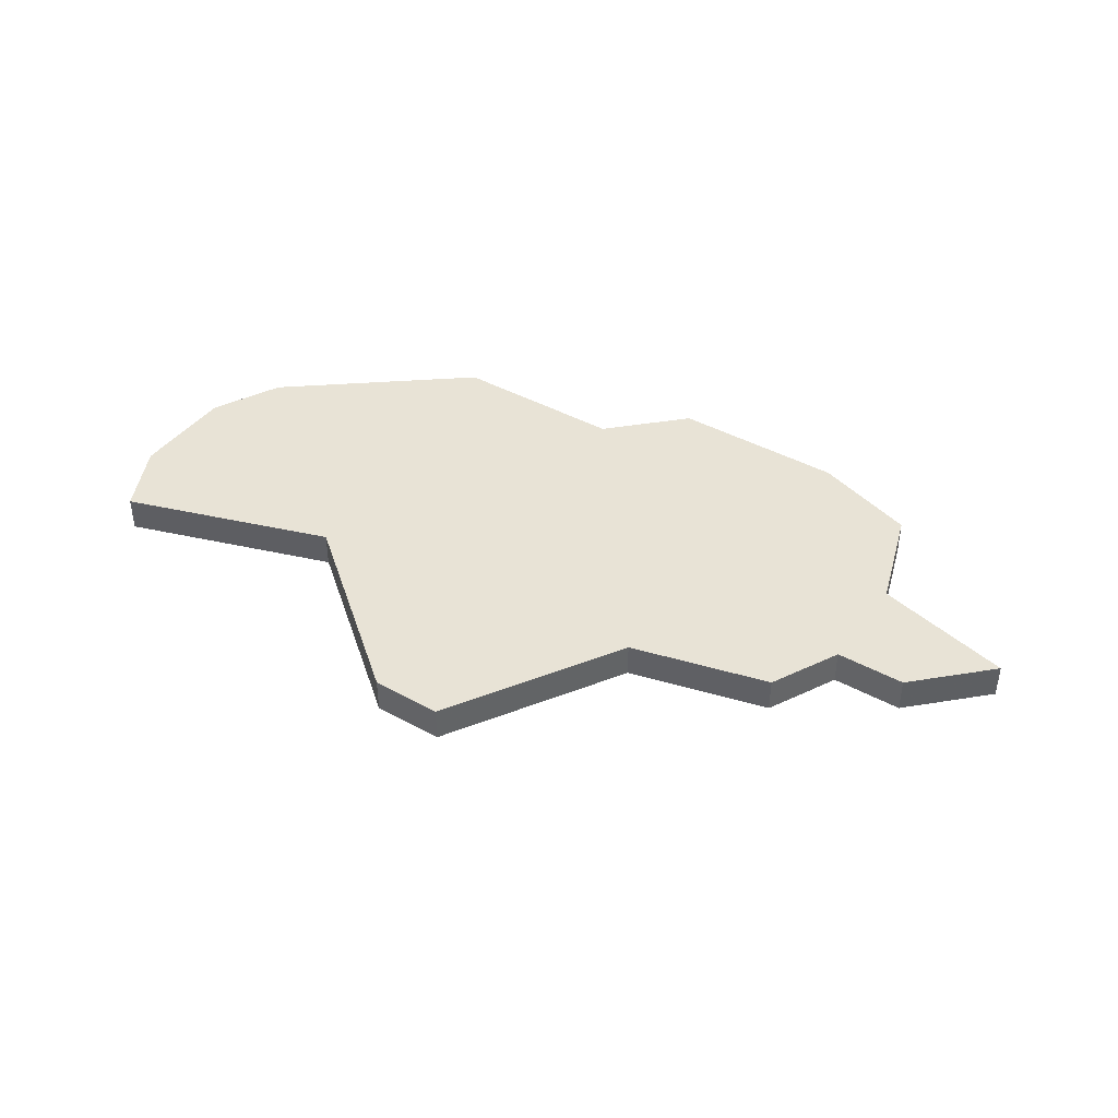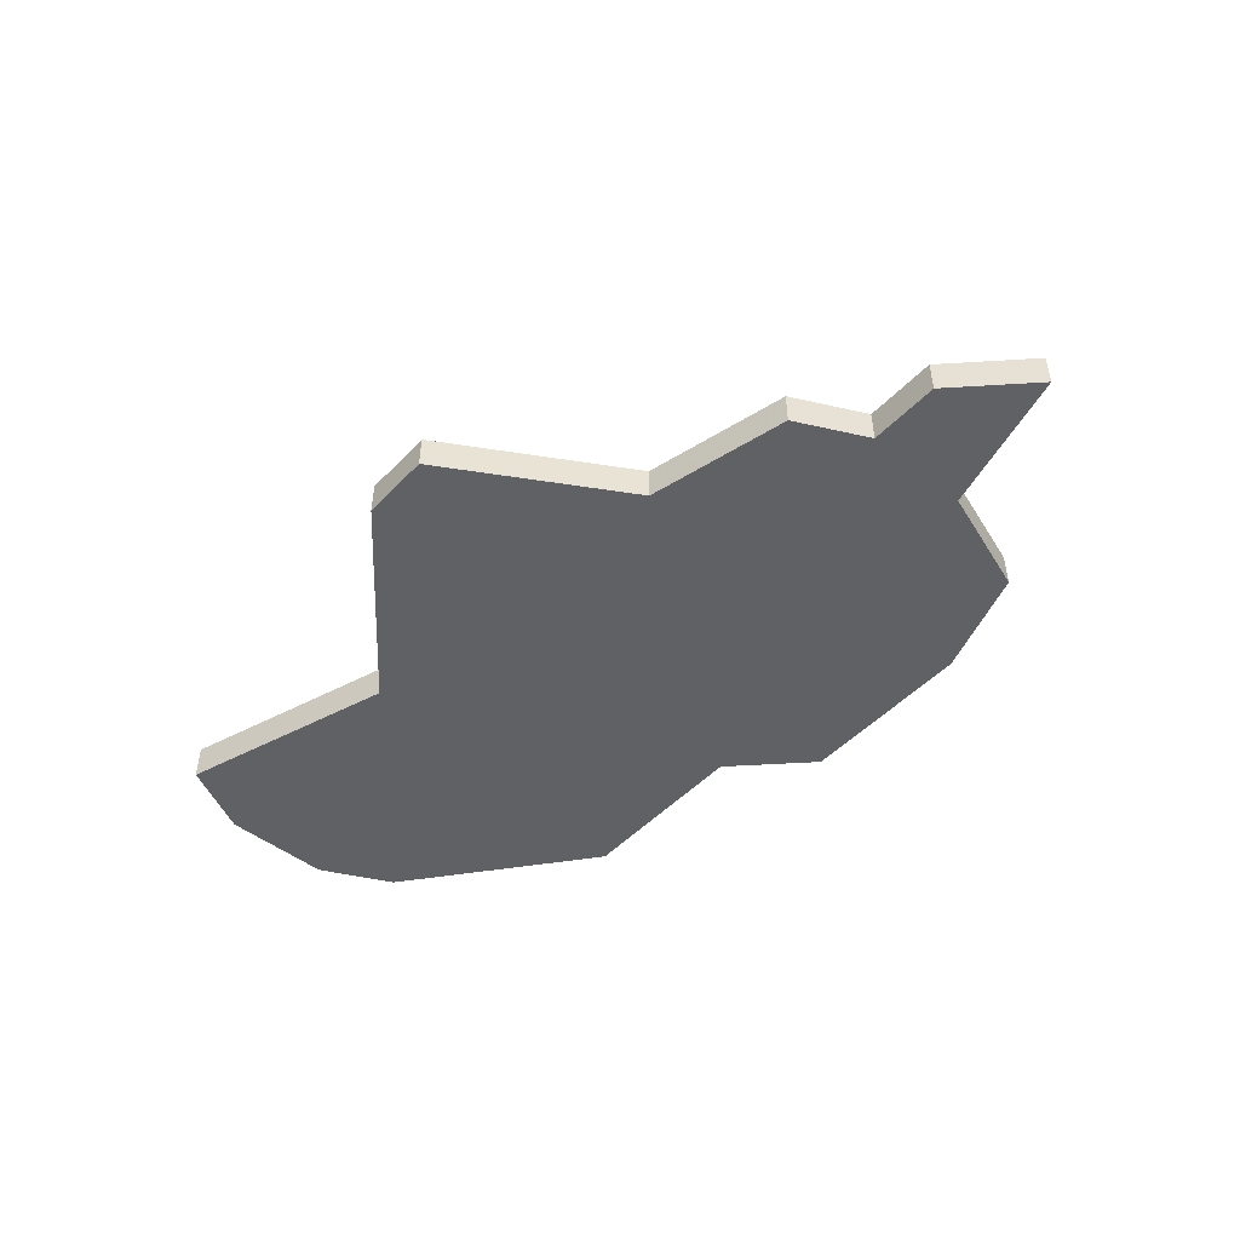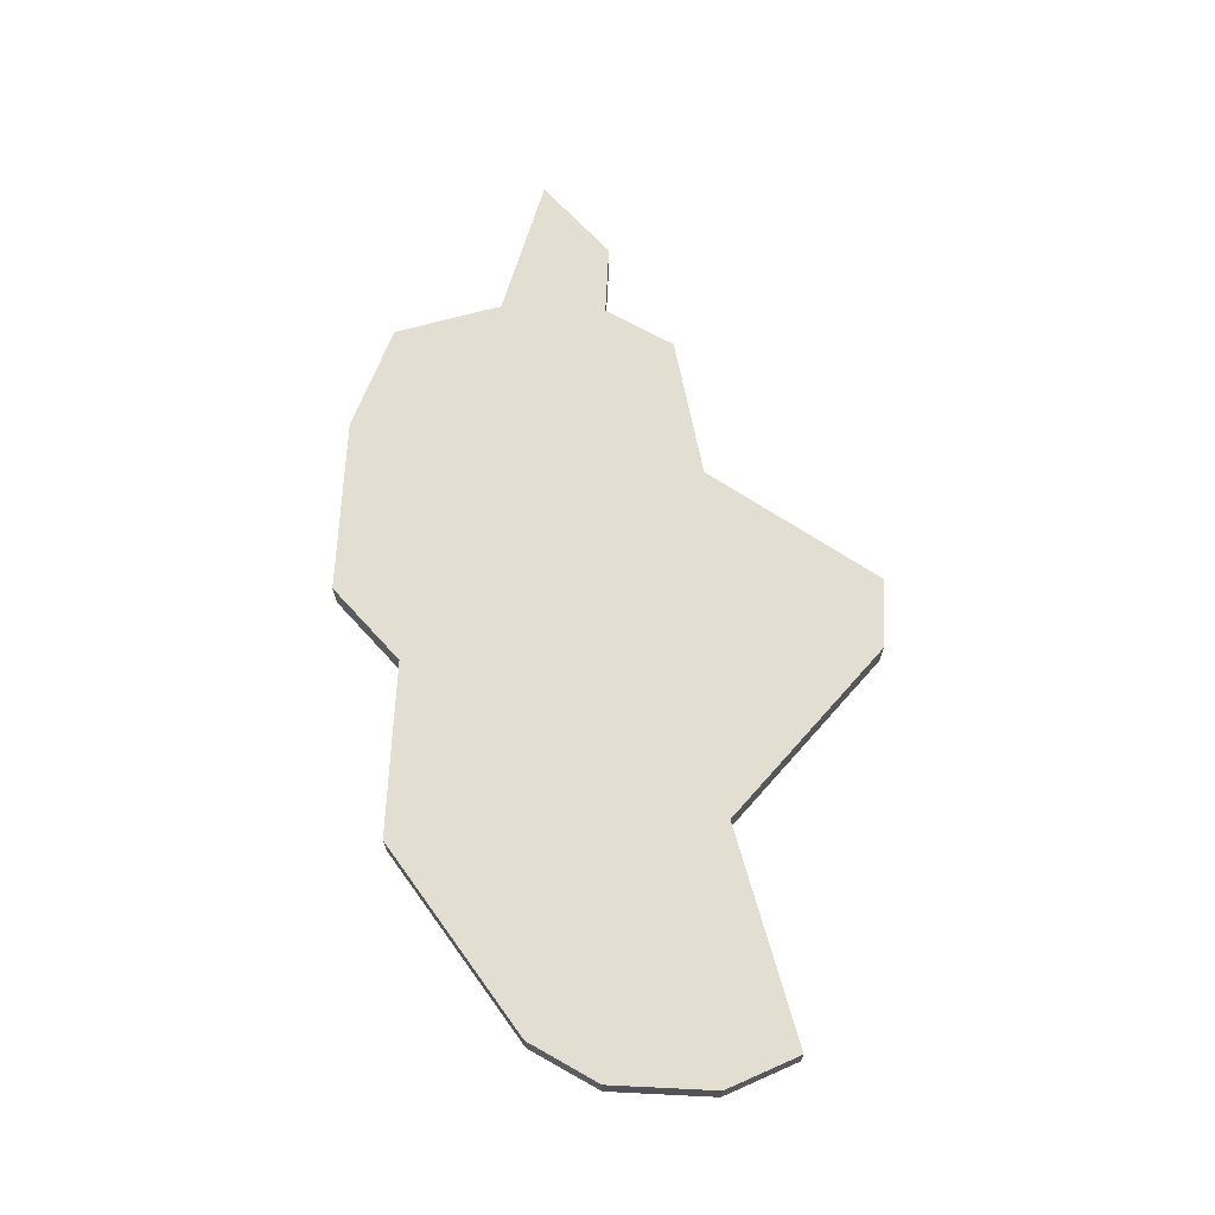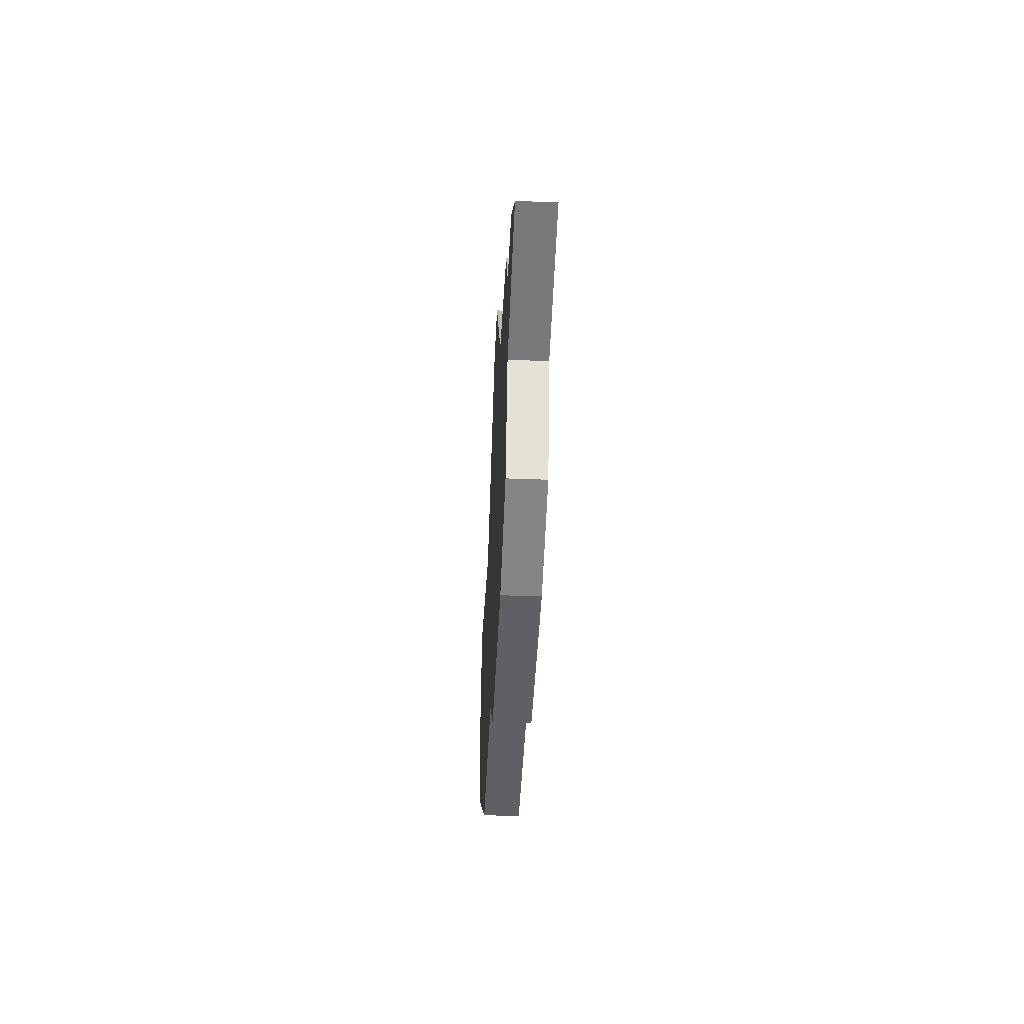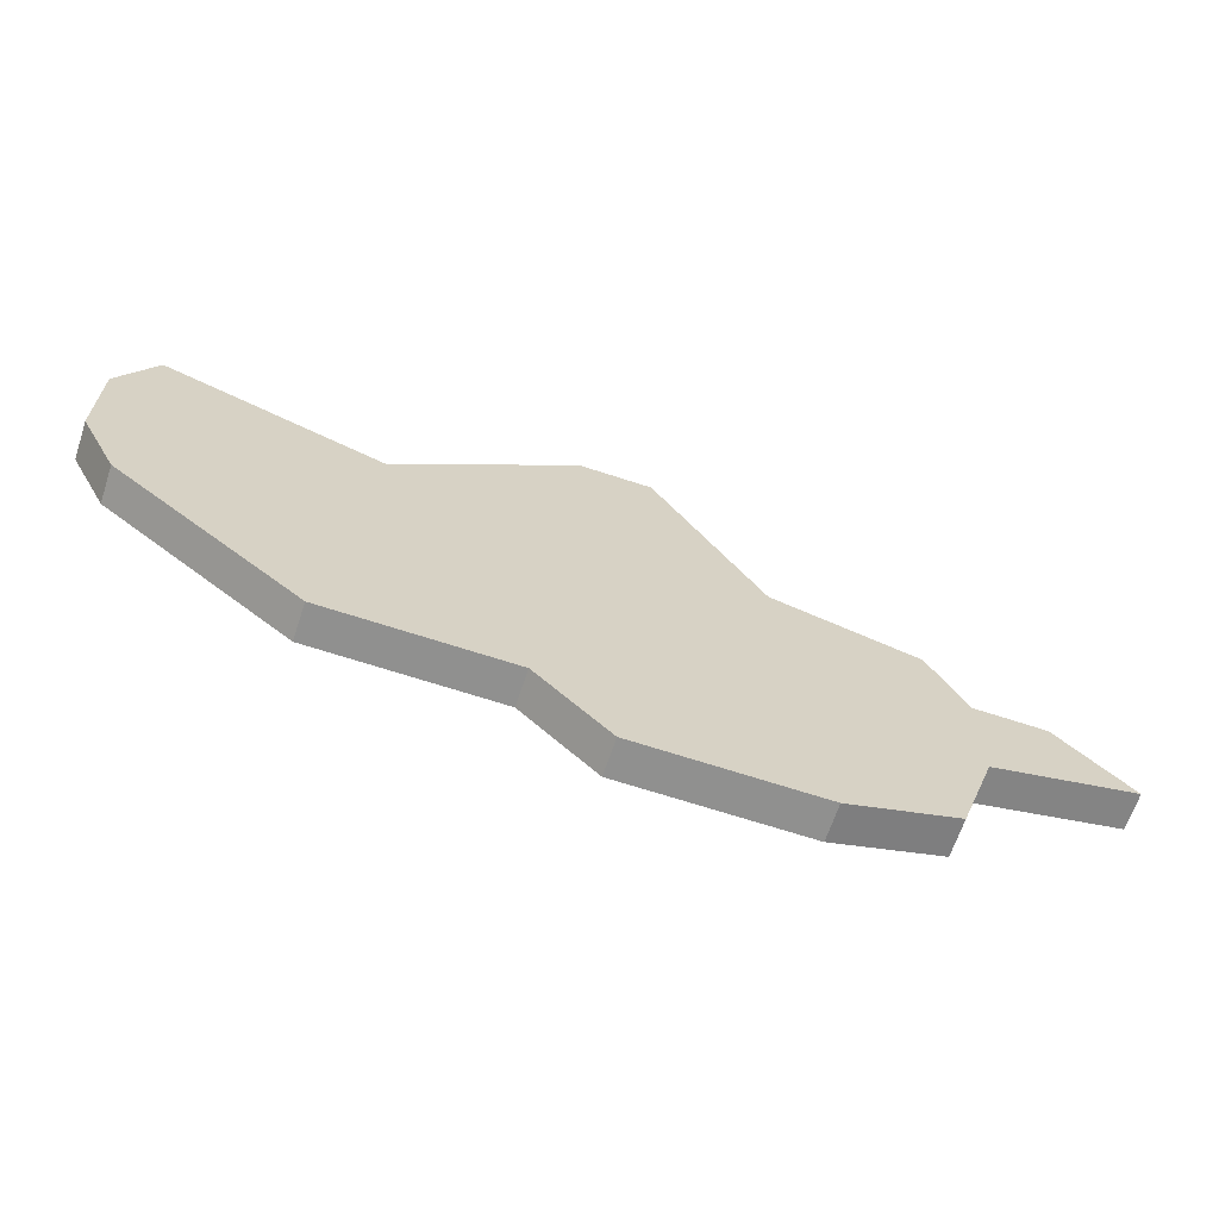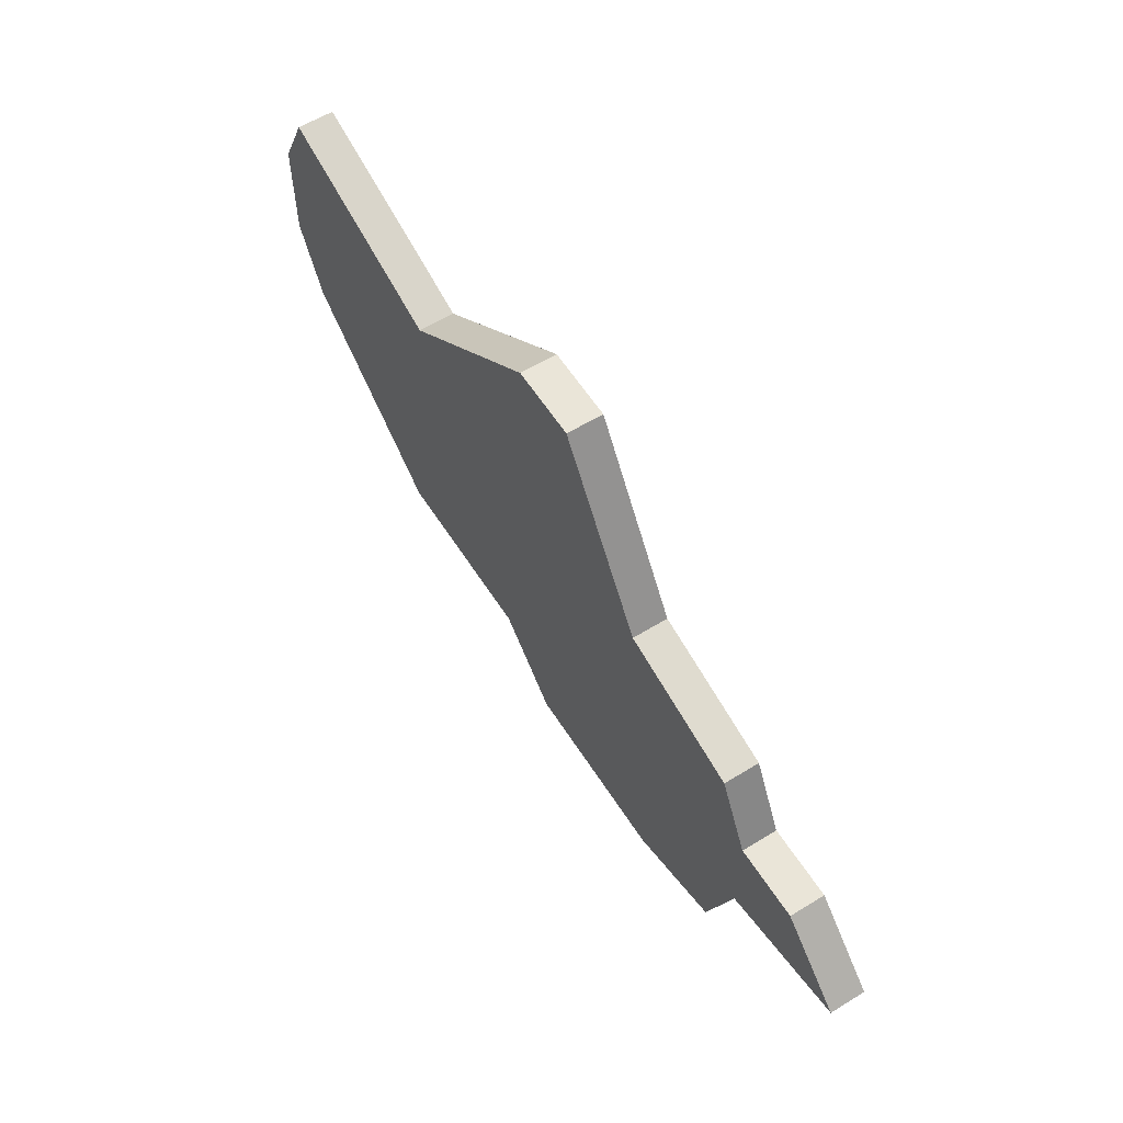
<metadata>
{"format":"obj","ext":"obj","renderer":"f3d","projection":"perspective","resolution":1024,"background":"white","views":[{"elev":41.4,"azim":-146.3,"up":"+Z"},{"elev":-48.1,"azim":-131.0,"up":"+Z"},{"elev":67.9,"azim":92.8,"up":"+Z"},{"elev":-43.4,"azim":-92.5,"up":"+Y"},{"elev":-65.6,"azim":161.6,"up":"+Y"},{"elev":59.0,"azim":-122.3,"up":"+Y"}]}
</metadata>
<code>
v 2692 -838 0
v 2690 -840 0
v 2694 -841 0
v 2695 -844 0
v 2698 -845 0
v 2703 -845 0
v 2704 -844 0
v 2705 -843 0
v 2710 -843 0
v 2715 -839 0
v 2716 -837 0
v 2716 -834 0
v 2715 -832 0
v 2709 -834 0
v 2704 -830 0
v 2702 -830 0
v 2699 -835 0
v 2695 -836 0
v 2694 -838 0
v 2692 -838 1
v 2690 -840 1
v 2694 -841 1
v 2695 -844 1
v 2698 -845 1
v 2703 -845 1
v 2704 -844 1
v 2705 -843 1
v 2710 -843 1
v 2715 -839 1
v 2716 -837 1
v 2716 -834 1
v 2715 -832 1
v 2709 -834 1
v 2704 -830 1
v 2702 -830 1
v 2699 -835 1
v 2695 -836 1
v 2694 -838 1
f 2 1 19
f 5 4 3
f 7 6 5
f 10 9 8
f 12 11 10
f 14 13 12
f 16 15 14
f 19 18 17
f 3 2 19
f 7 5 3
f 12 10 8
f 17 16 14
f 3 19 17
f 8 7 3
f 14 12 8
f 3 17 14
f 14 8 3
f 38 20 21
f 22 23 24
f 24 25 26
f 27 28 29
f 29 30 31
f 31 32 33
f 33 34 35
f 36 37 38
f 38 21 22
f 22 24 26
f 27 29 31
f 33 35 36
f 36 38 22
f 22 26 27
f 27 31 33
f 33 36 22
f 22 27 33
f 21 20 2
f 2 20 1
f 22 21 3
f 3 21 2
f 23 22 4
f 4 22 3
f 24 23 5
f 5 23 4
f 25 24 6
f 6 24 5
f 26 25 7
f 7 25 6
f 27 26 8
f 8 26 7
f 28 27 9
f 9 27 8
f 29 28 10
f 10 28 9
f 30 29 11
f 11 29 10
f 31 30 12
f 12 30 11
f 32 31 13
f 13 31 12
f 33 32 14
f 14 32 13
f 34 33 15
f 15 33 14
f 35 34 16
f 16 34 15
f 36 35 17
f 17 35 16
f 37 36 18
f 18 36 17
f 20 38 1
f 1 38 19
f 38 37 19
f 19 37 18

</code>
